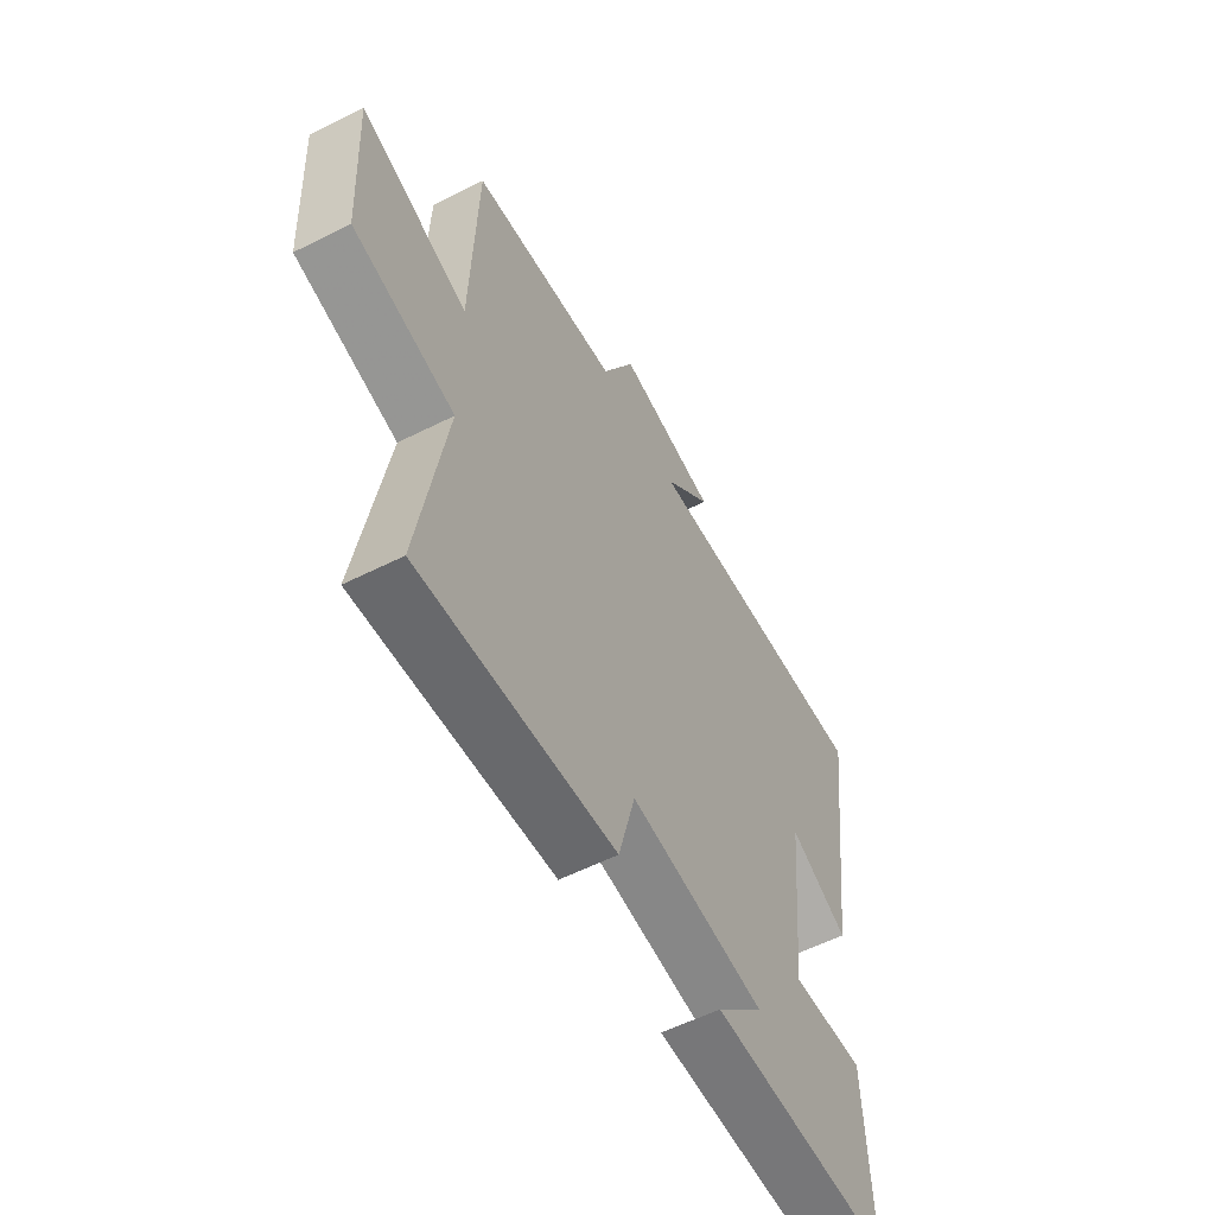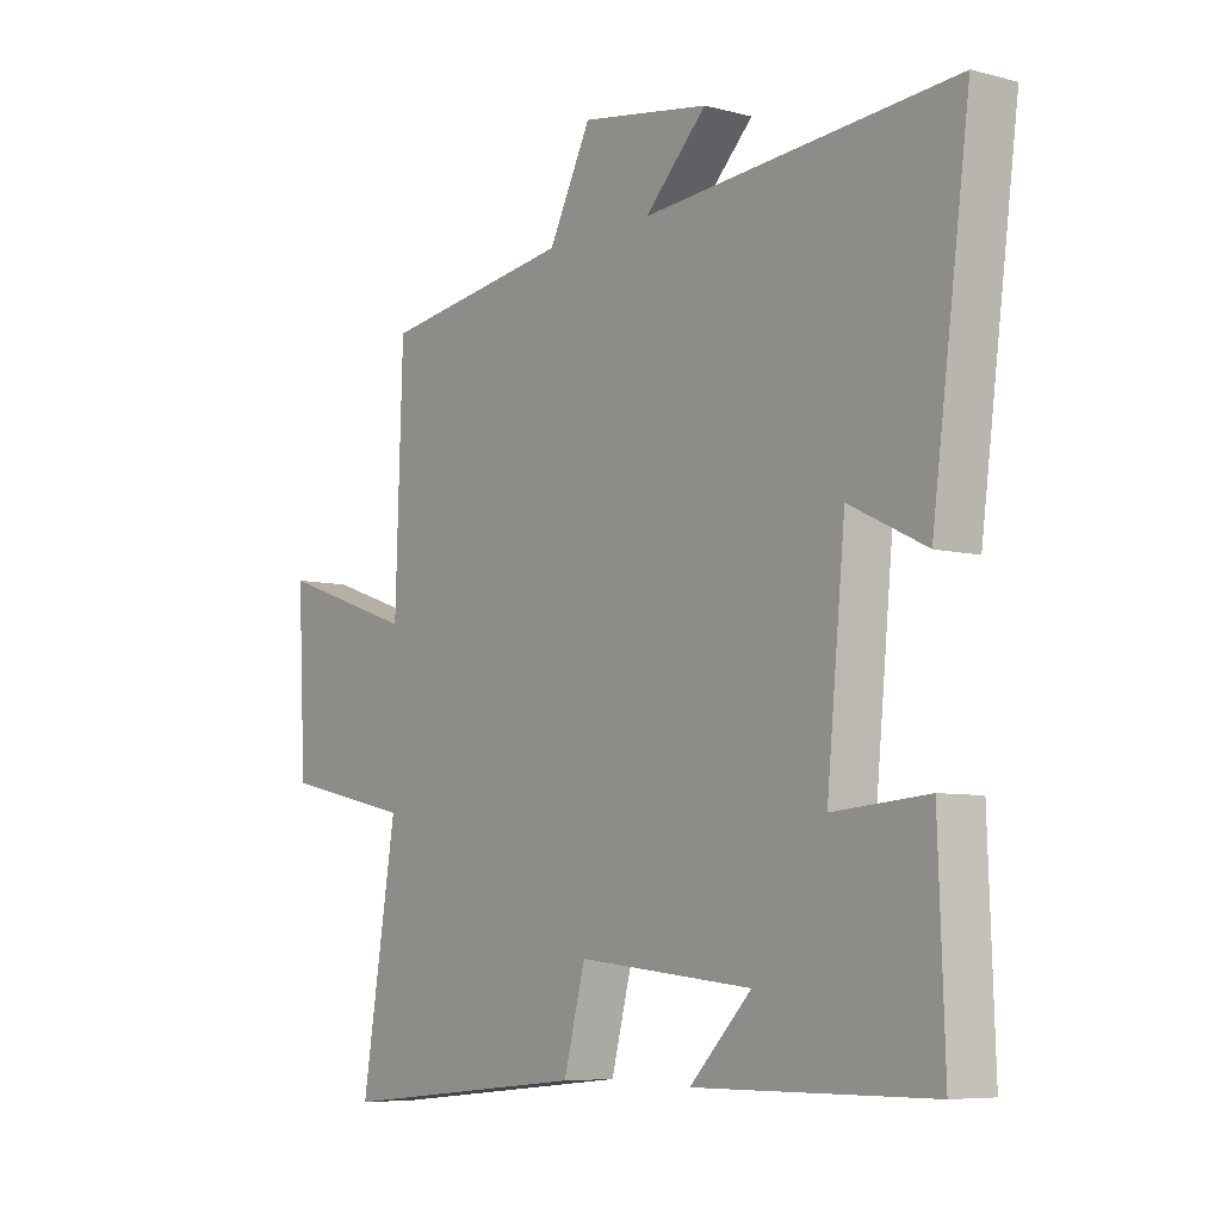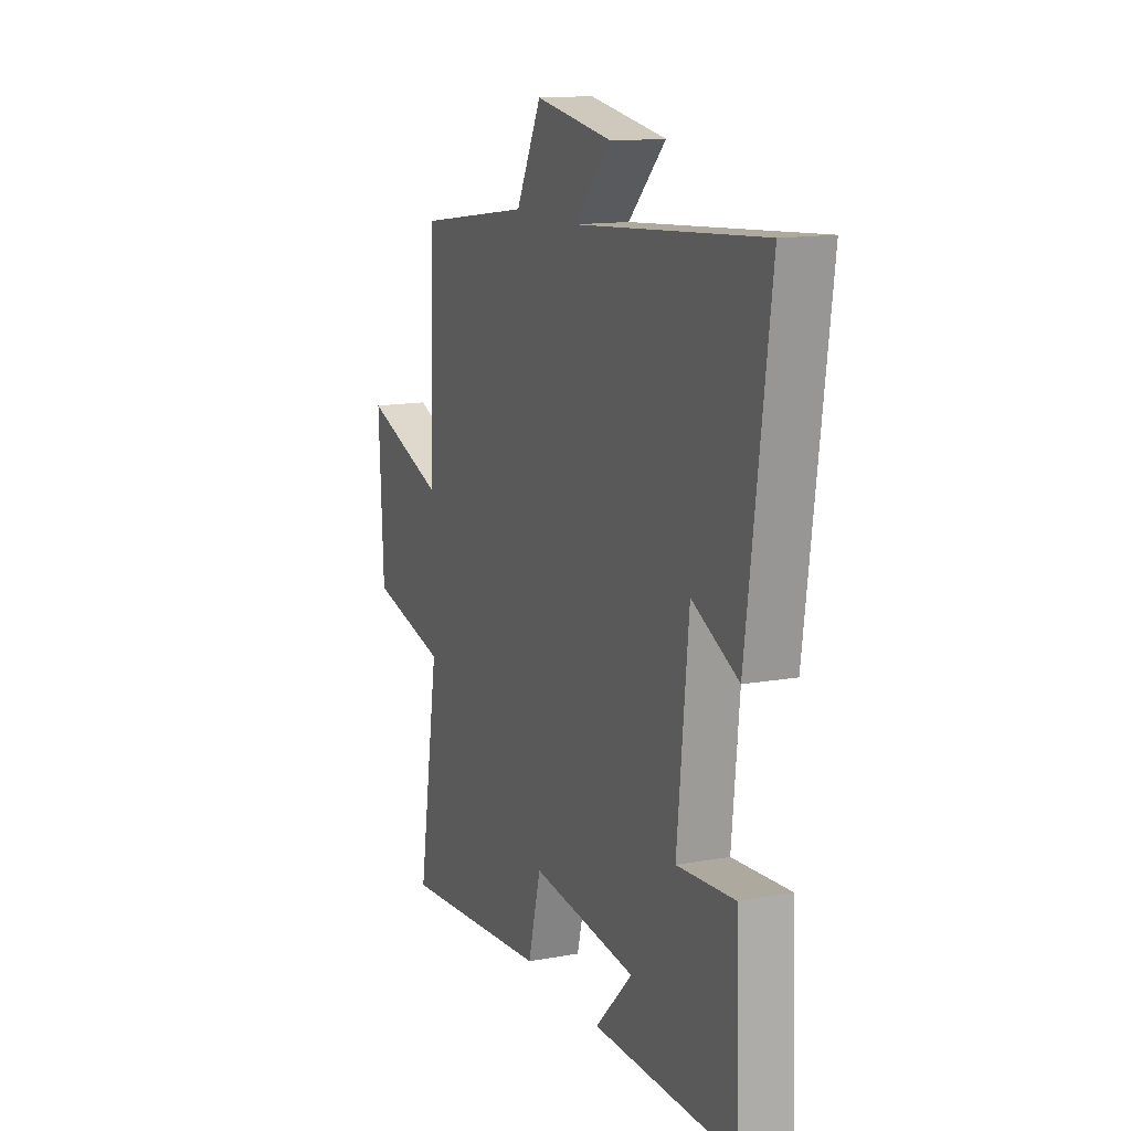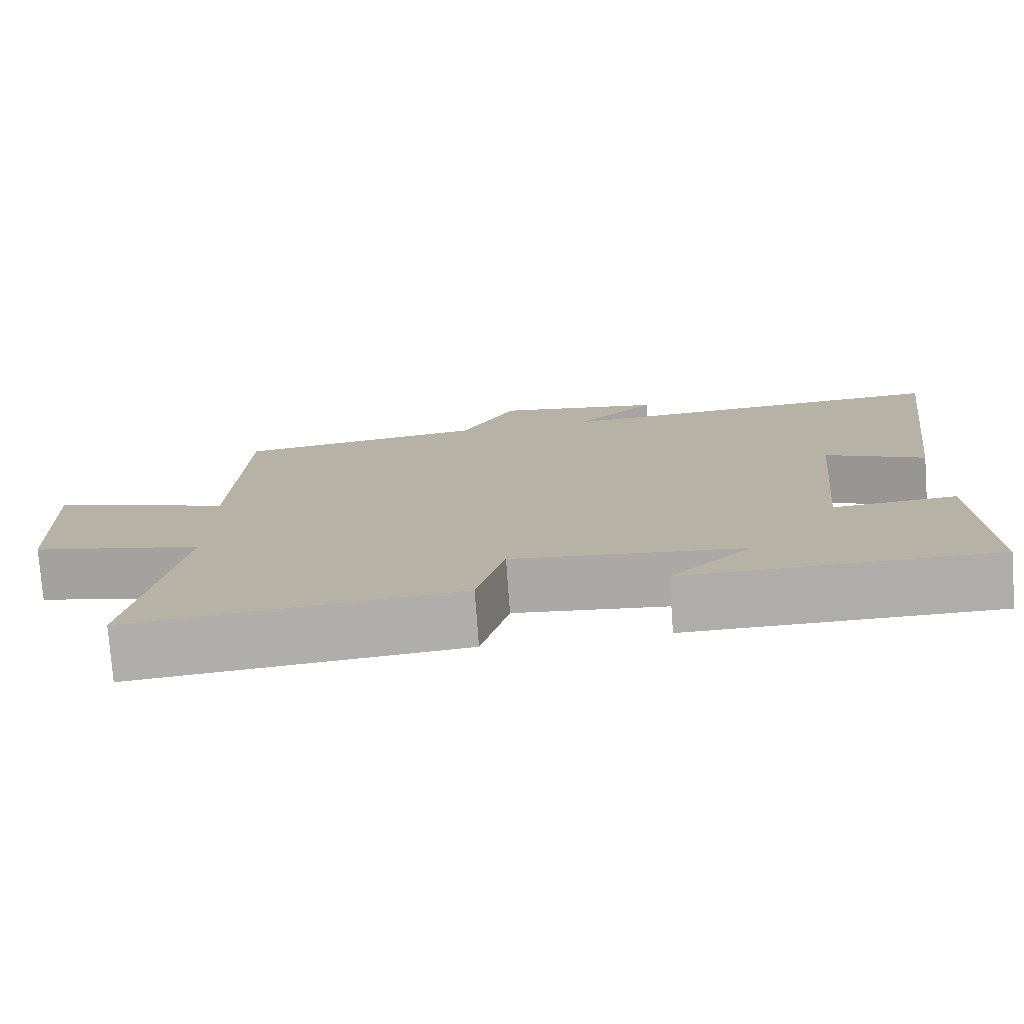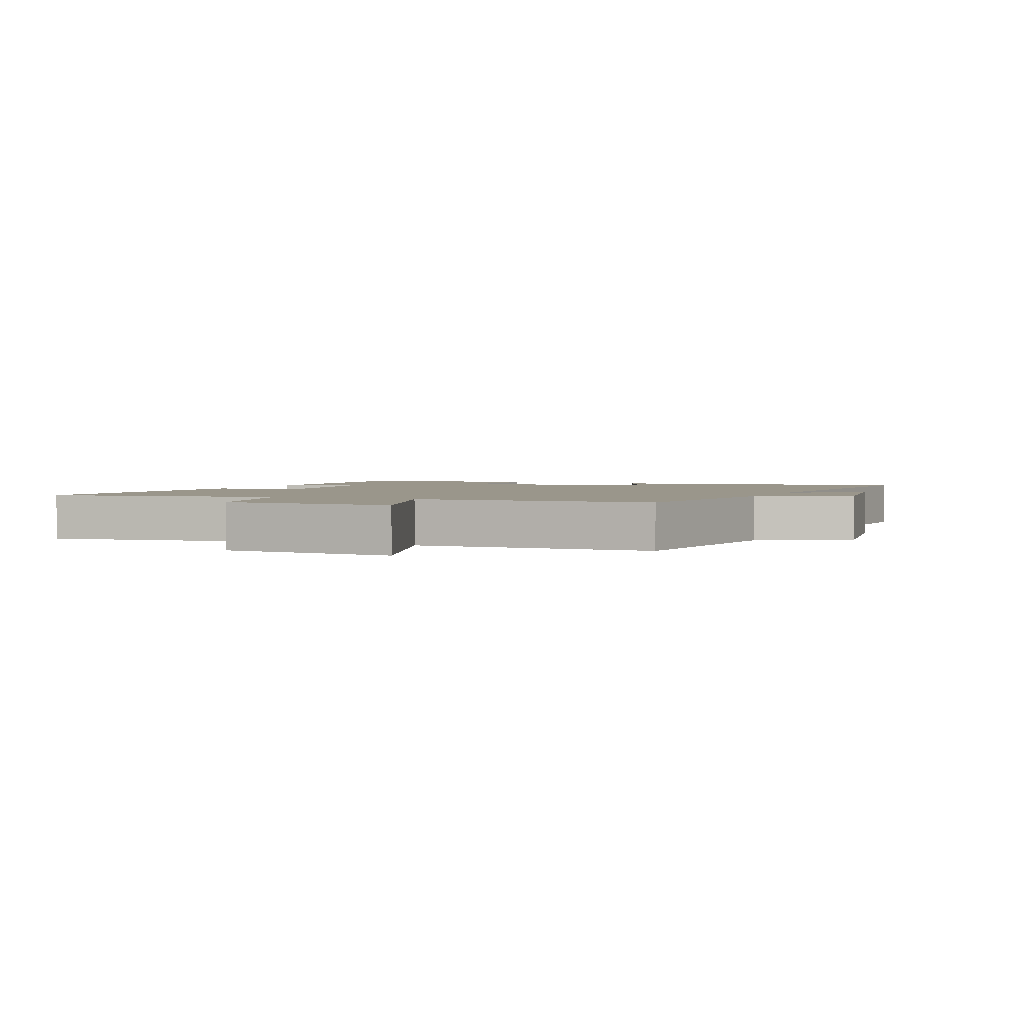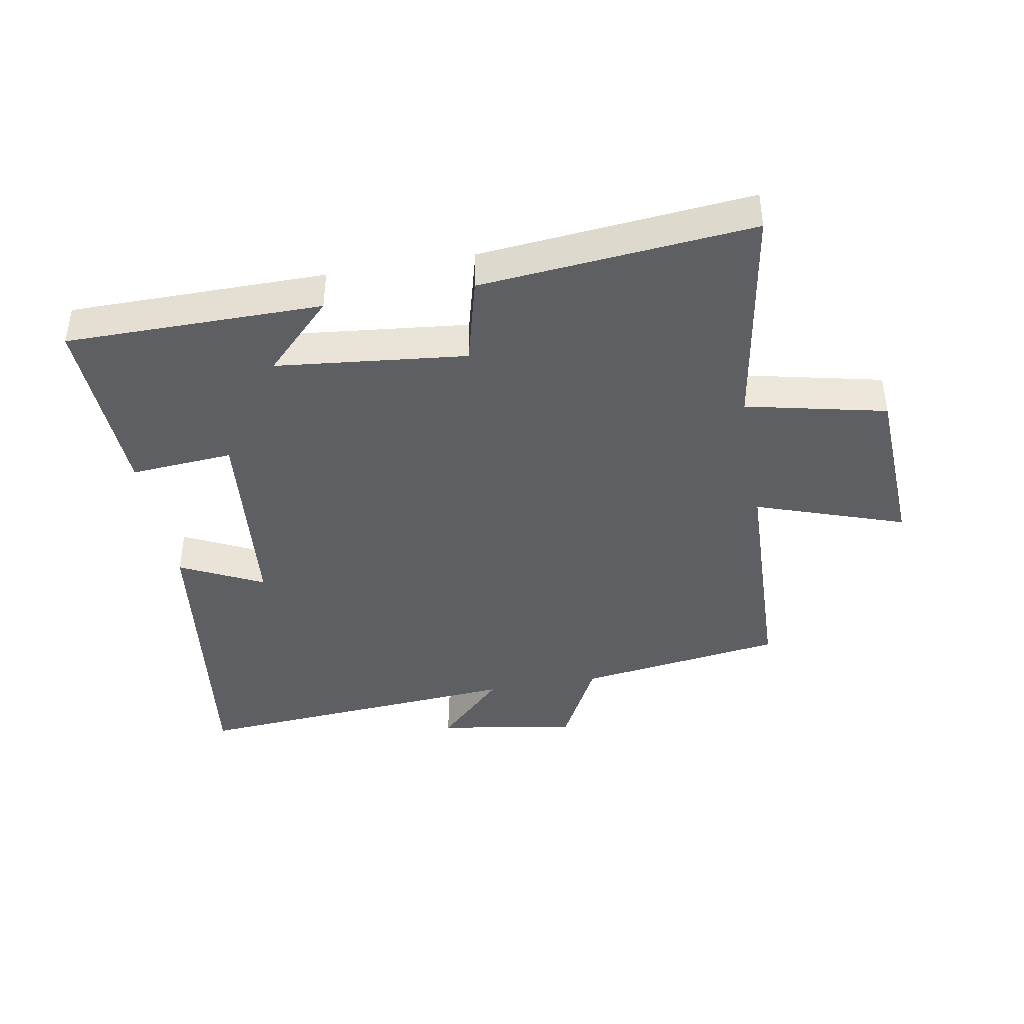
<metadata>
{"format":"obj","ext":"obj","renderer":"f3d","projection":"perspective","resolution":1024,"background":"white","views":[{"elev":-57.4,"azim":-62.4,"up":"+Z"},{"elev":-7.0,"azim":52.7,"up":"+Z"},{"elev":13.6,"azim":67.8,"up":"+Z"},{"elev":-77.0,"azim":4.2,"up":"+Z"},{"elev":2.3,"azim":-66.4,"up":"+Y"},{"elev":-41.3,"azim":-169.9,"up":"+Y"}]}
</metadata>
<code>
v 0.565 0.07 0.541
v 0.5 0.07 0.054
v 0.368 0.07 0.119
v 0.336 0.07 -0.207
v 0.5 0.07 -0.194
v 0.511 0.07 -0.498
v 0.104 0.07 -0.5
v 0.211 0.07 -0.391
v -0.091 0.07 -0.359
v -0.128 0.07 -0.5
v -0.56 0.07 -0.541
v -0.5 0.07 -0.173
v -0.723 0.07 -0.123
v -0.737 0.07 0.153
v -0.5 0.07 0.071
v -0.487 0.07 0.452
v -0.158 0.07 0.5
v -0.085 0.07 0.643
v 0.137 0.07 0.607
v 0.03 0.07 0.5
v 0.565 0 0.541
v 0.5 0 0.054
v 0.368 0 0.119
v 0.336 0 -0.207
v 0.5 0 -0.194
v 0.511 0 -0.498
v 0.104 0 -0.5
v 0.211 0 -0.391
v -0.091 0 -0.359
v -0.128 0 -0.5
v -0.56 0 -0.541
v -0.5 0 -0.173
v -0.723 0 -0.123
v -0.737 0 0.153
v -0.5 0 0.071
v -0.487 0 0.452
v -0.158 0 0.5
v -0.085 0 0.643
v 0.137 0 0.607
v 0.03 0 0.5
f 17 18 19 20
f 15 16 17 20
f 15 20 1
f 12 13 14 15
f 12 15 1
f 9 10 11 12
f 8 9 12
f 5 6 7 8
f 4 5 8
f 3 4 8 12
f 1 2 3
f 1 3 12
f 40 39 38 37
f 40 37 36 35
f 21 40 35
f 35 34 33 32
f 21 35 32
f 32 31 30 29
f 32 29 28
f 28 27 26 25
f 28 25 24
f 32 28 24 23
f 23 22 21
f 32 23 21
f 1 21 22 2
f 2 22 23 3
f 3 23 24 4
f 4 24 25 5
f 5 25 26 6
f 6 26 27 7
f 7 27 28 8
f 8 28 29 9
f 9 29 30 10
f 10 30 31 11
f 11 31 32 12
f 12 32 33 13
f 13 33 34 14
f 14 34 35 15
f 15 35 36 16
f 16 36 37 17
f 17 37 38 18
f 18 38 39 19
f 19 39 40 20
f 20 40 21 1

</code>
